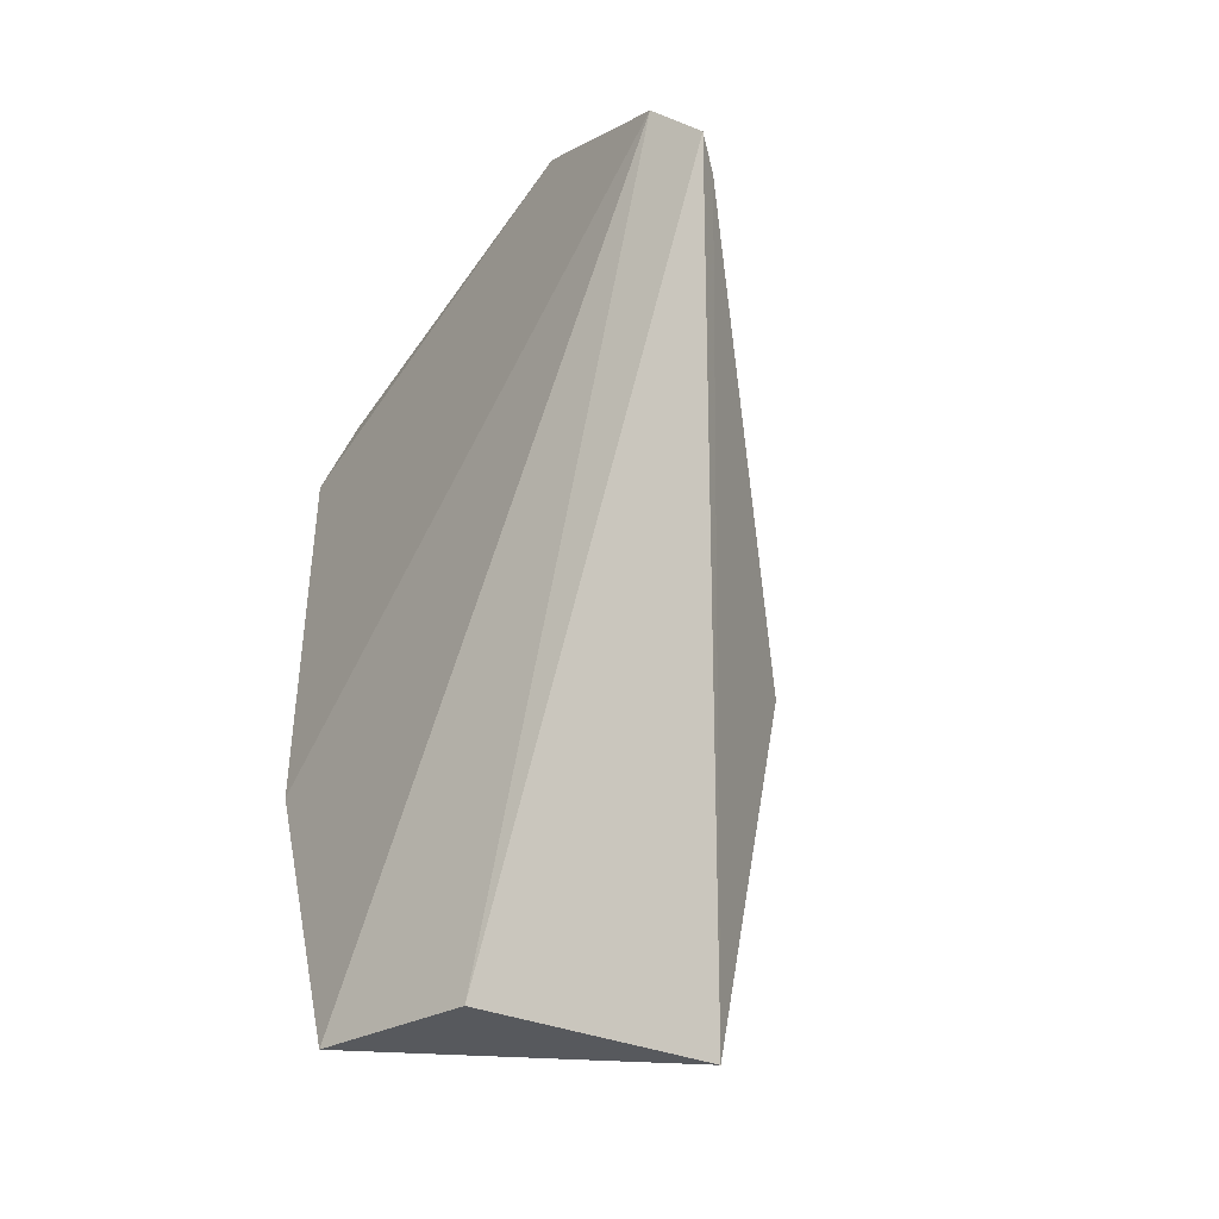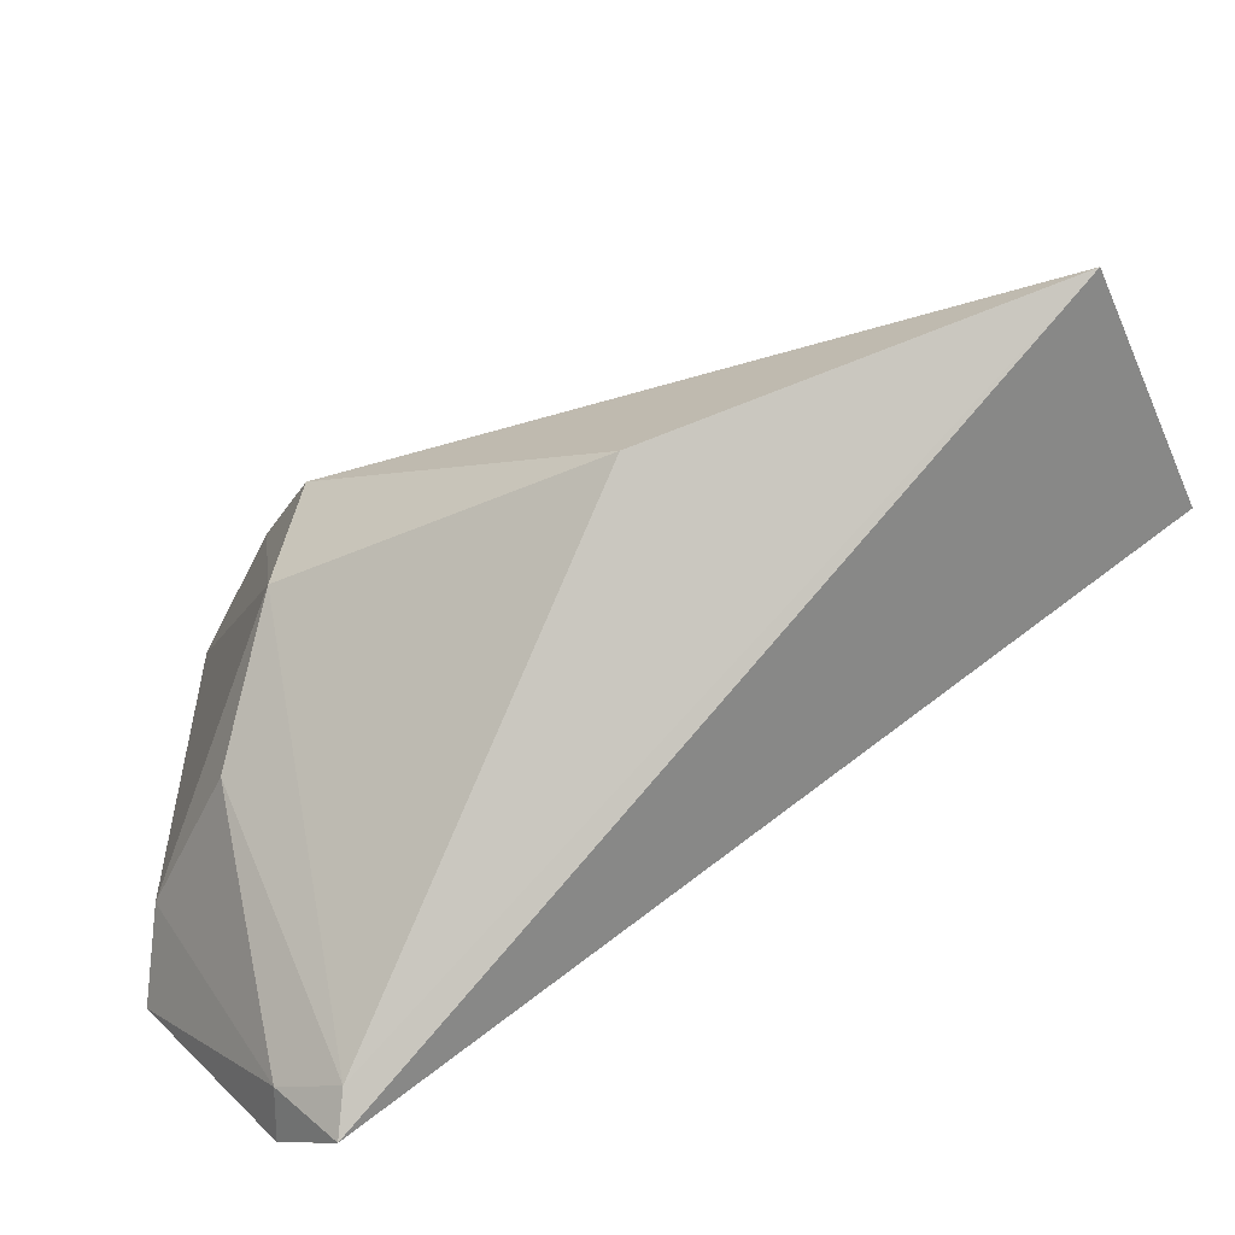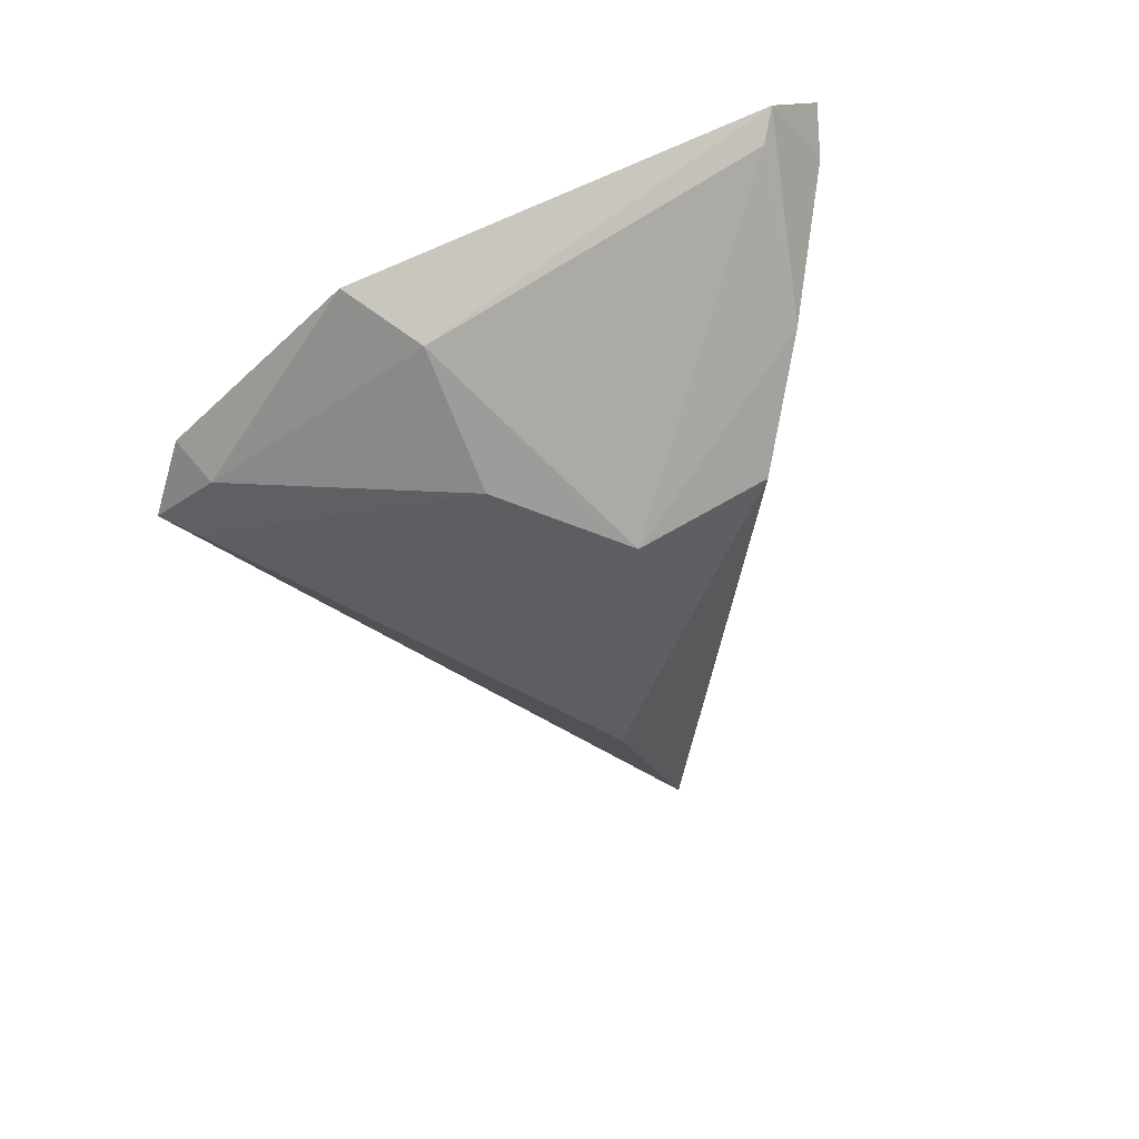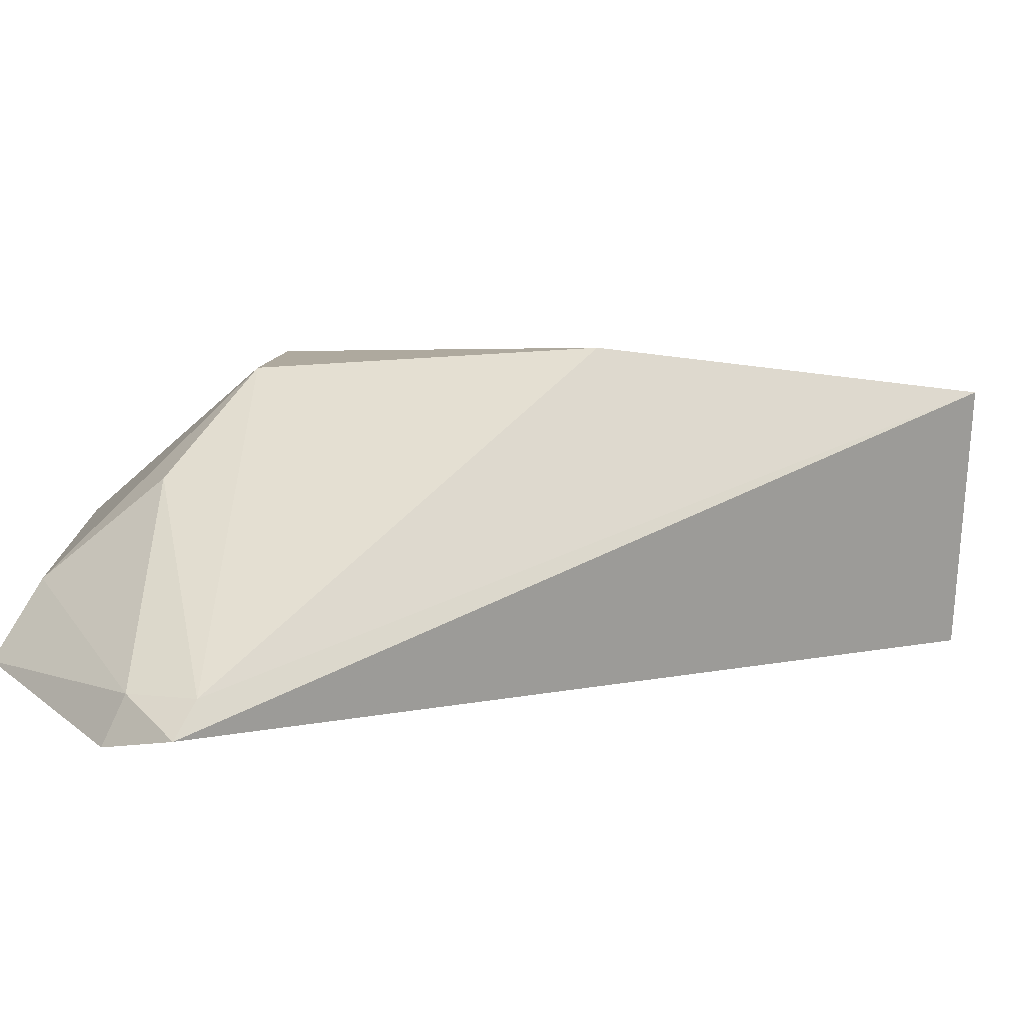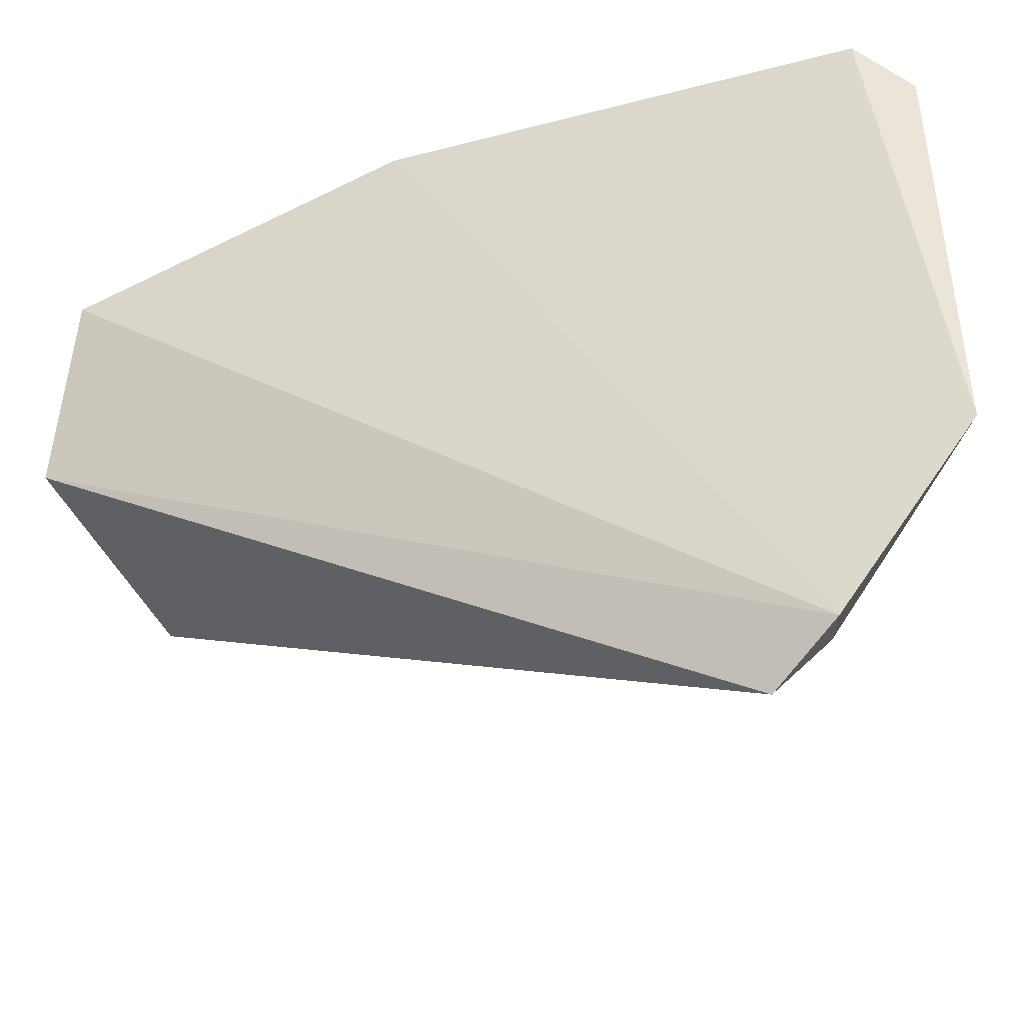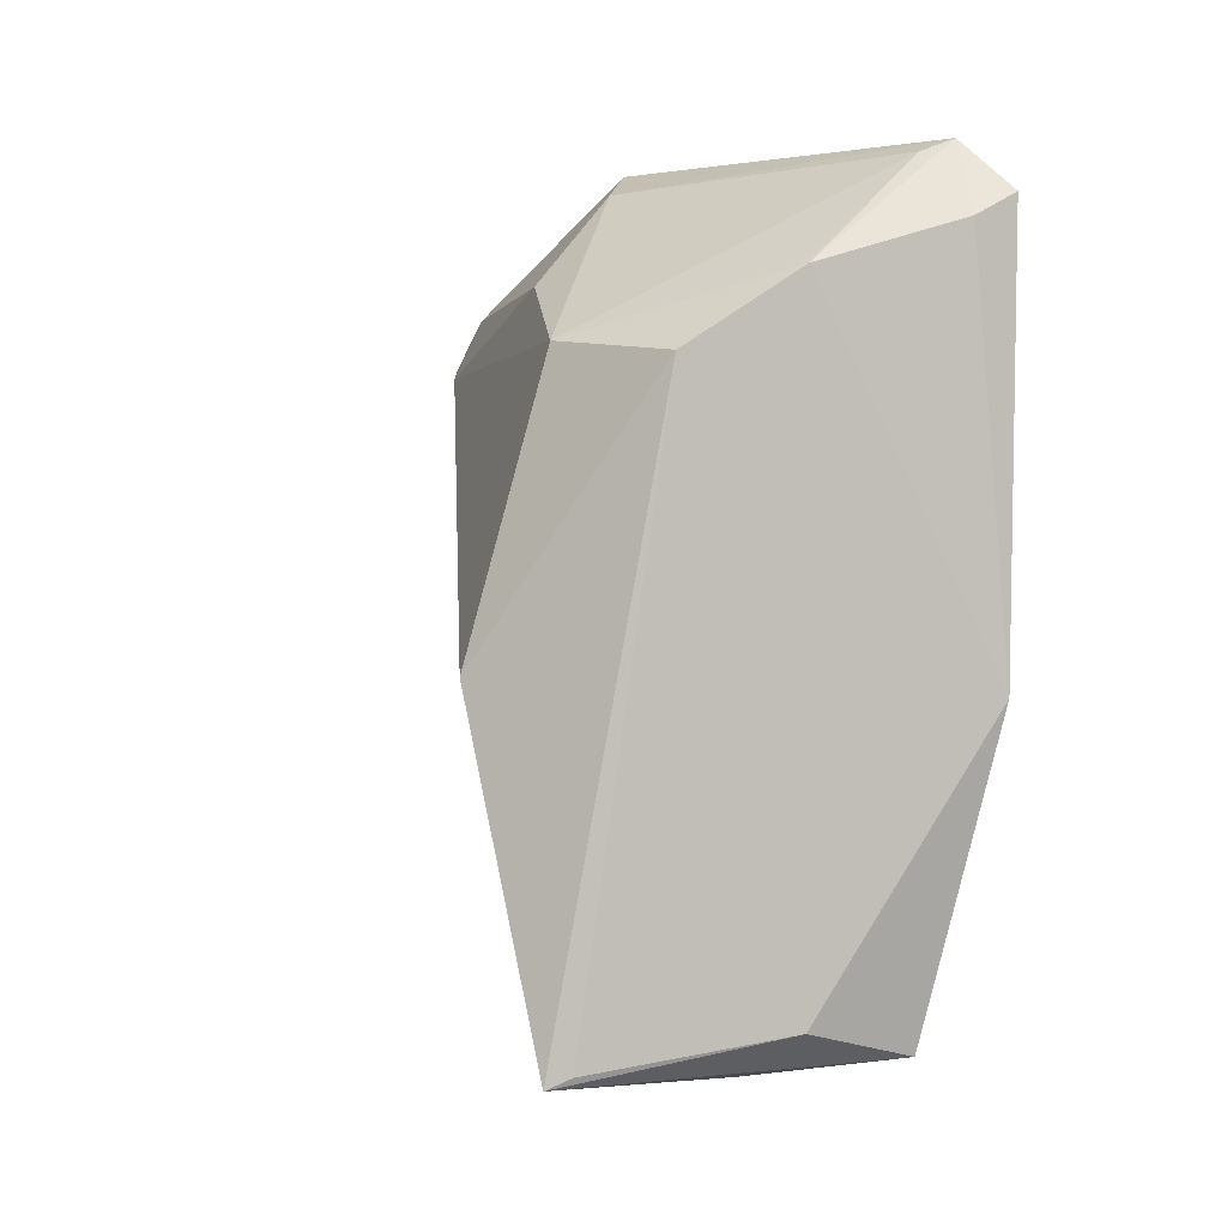
<metadata>
{"format":"obj","ext":"obj","renderer":"f3d","projection":"perspective","resolution":1024,"background":"white","views":[{"elev":-44.1,"azim":-35.3,"up":"+Z"},{"elev":-53.3,"azim":107.5,"up":"+Y"},{"elev":67.9,"azim":60.0,"up":"+Z"},{"elev":-76.7,"azim":82.5,"up":"+Y"},{"elev":-38.4,"azim":-72.5,"up":"+Y"},{"elev":1.4,"azim":131.2,"up":"+Z"}]}
</metadata>
<code>
v 0.1199 0.3619 0.16
v 0.1582 0.4135 0.07385
v 0.151 0.408 0.1593
v 0.1187 0.4508 0.176
v 0.1214 0.4388 0.07548
v 0.1502 0.4263 0.1573
v 0.117 0.3897 0.184
v 0.1596 0.4017 0.1203
v 0.1265 0.4165 0.07075
v 0.1188 0.45 0.118
v 0.1231 0.4402 0.1811
v 0.1395 0.3947 0.1675
v 0.1164 0.3674 0.168
v 0.1238 0.3651 0.1583
v 0.1356 0.4336 0.07963
v 0.1239 0.4483 0.1729
v 0.139 0.4363 0.1671
v 0.1259 0.395 0.1801
v 0.1199 0.4432 0.1827
v 0.1222 0.3687 0.1661
v 0.1559 0.416 0.07538
f 8 6 3
f 8 2 6
f 9 5 2
f 9 2 1
f 13 9 1
f 13 5 9
f 13 10 5
f 13 7 4
f 13 4 10
f 14 1 2
f 14 2 8
f 14 8 3
f 14 3 12
f 15 2 5
f 15 5 10
f 16 10 4
f 17 11 3
f 17 3 6
f 17 10 16
f 17 15 10
f 17 6 15
f 18 3 11
f 18 12 3
f 19 4 7
f 19 18 11
f 19 7 18
f 19 16 4
f 19 17 16
f 19 11 17
f 20 13 1
f 20 12 18
f 20 18 7
f 20 7 13
f 20 14 12
f 20 1 14
f 21 15 6
f 21 6 2
f 21 2 15

</code>
